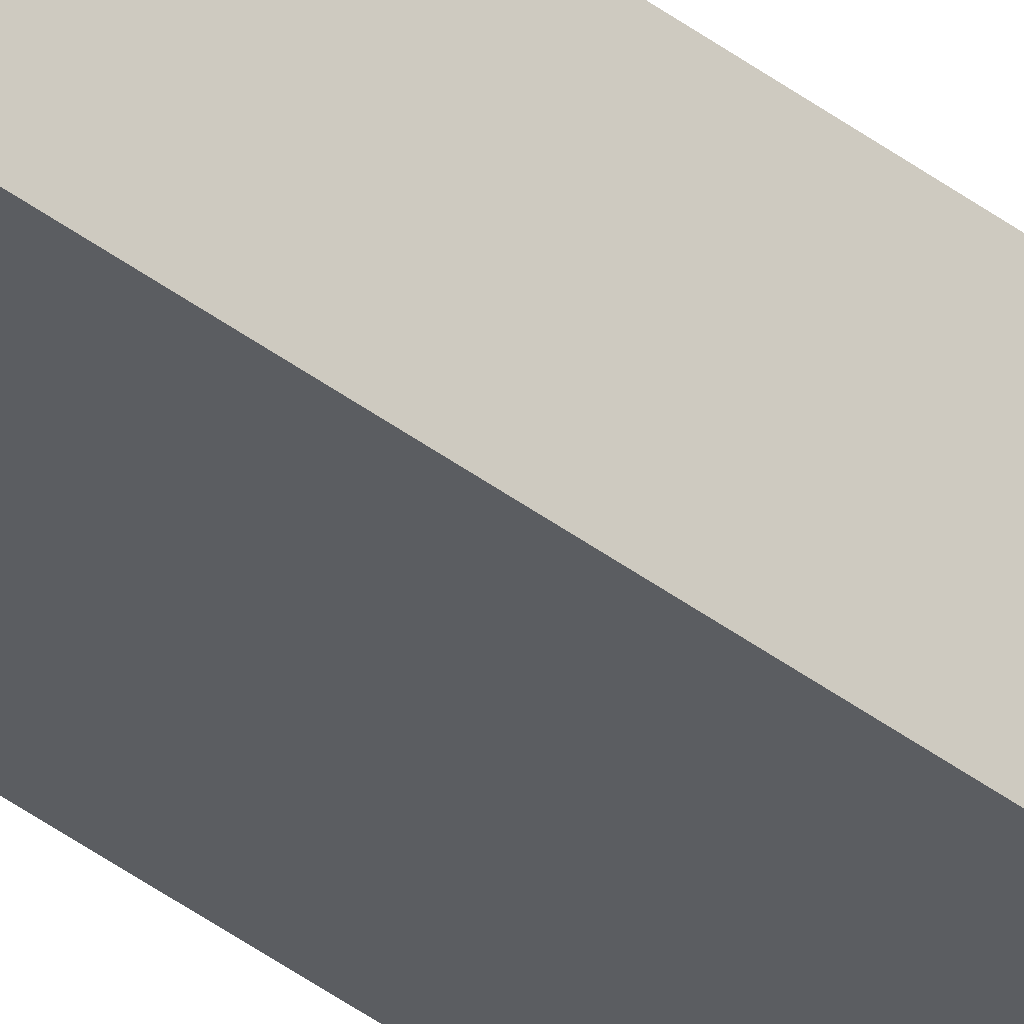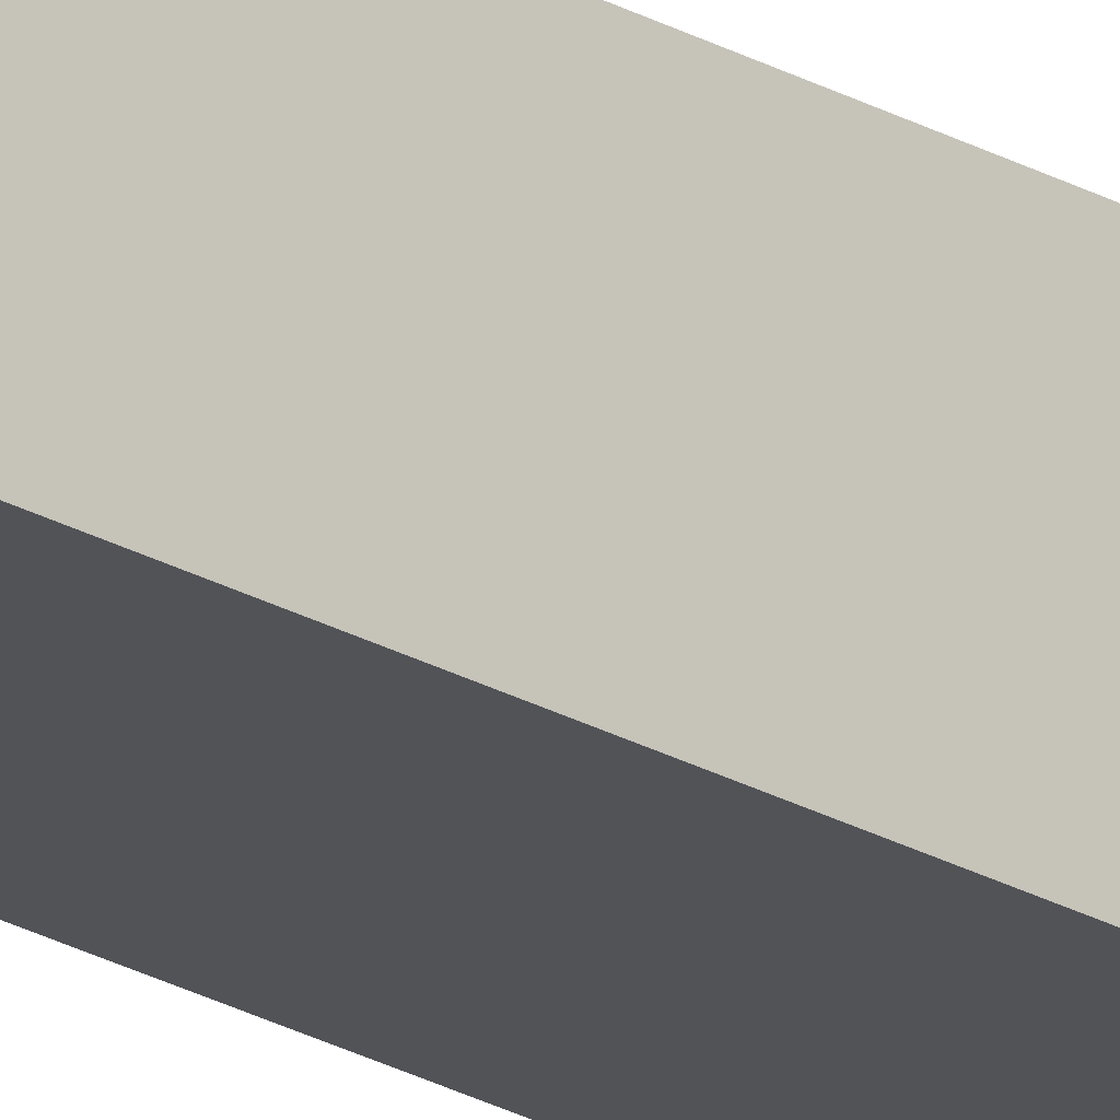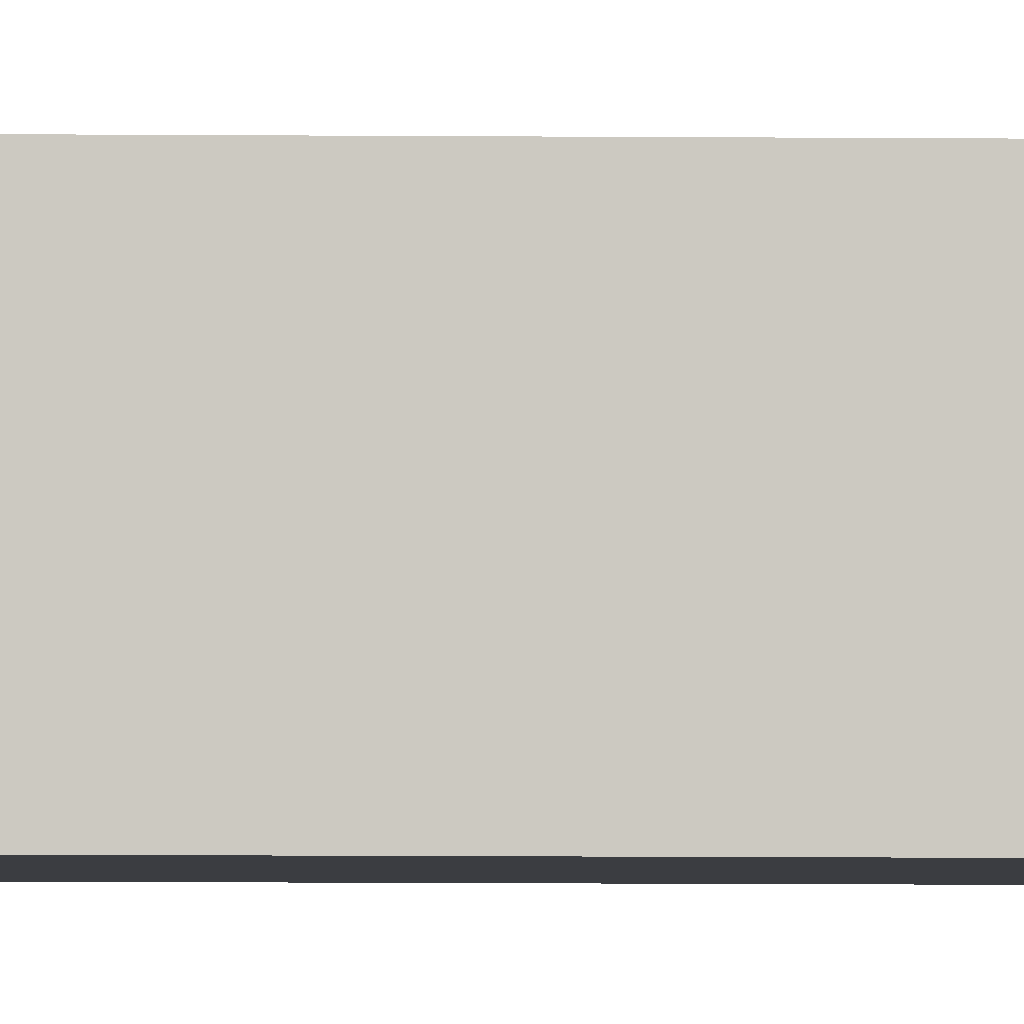
<metadata>
{"format":"obj","ext":"obj","renderer":"f3d","projection":"perspective","resolution":1024,"background":"white","views":[{"elev":-36.2,"azim":-135.8,"up":"+Y"},{"elev":-22.1,"azim":-135.6,"up":"+Y"},{"elev":-2.5,"azim":85.1,"up":"+Y"}]}
</metadata>
<code>
v -6.35 62.23 54.61
v -5.08 62.23 54.61
v -5.08 63.5 54.61
v -6.35 63.5 54.61
v -5.08 63.5 1.27
v -6.35 63.5 1.27
v -6.35 63.5 54.61
v -5.08 63.5 54.61
v -6.35 62.23 1.27
v -5.08 62.23 1.27
v -5.08 62.23 54.61
v -6.35 62.23 54.61
v -5.08 62.23 1.27
v -6.35 62.23 1.27
v -6.35 63.5 1.27
v -5.08 63.5 1.27
v -5.08 62.23 1.27
v -5.08 63.5 1.27
v -5.08 63.5 54.61
v -5.08 62.23 54.61
v -6.35 63.5 1.27
v -6.35 62.23 1.27
v -6.35 62.23 54.61
v -6.35 63.5 54.61
f 1 2 4
f 4 2 3
f 5 6 8
f 8 6 7
f 9 10 12
f 12 10 11
f 13 14 16
f 16 14 15
f 17 18 20
f 20 18 19
f 21 22 24
f 24 22 23

</code>
